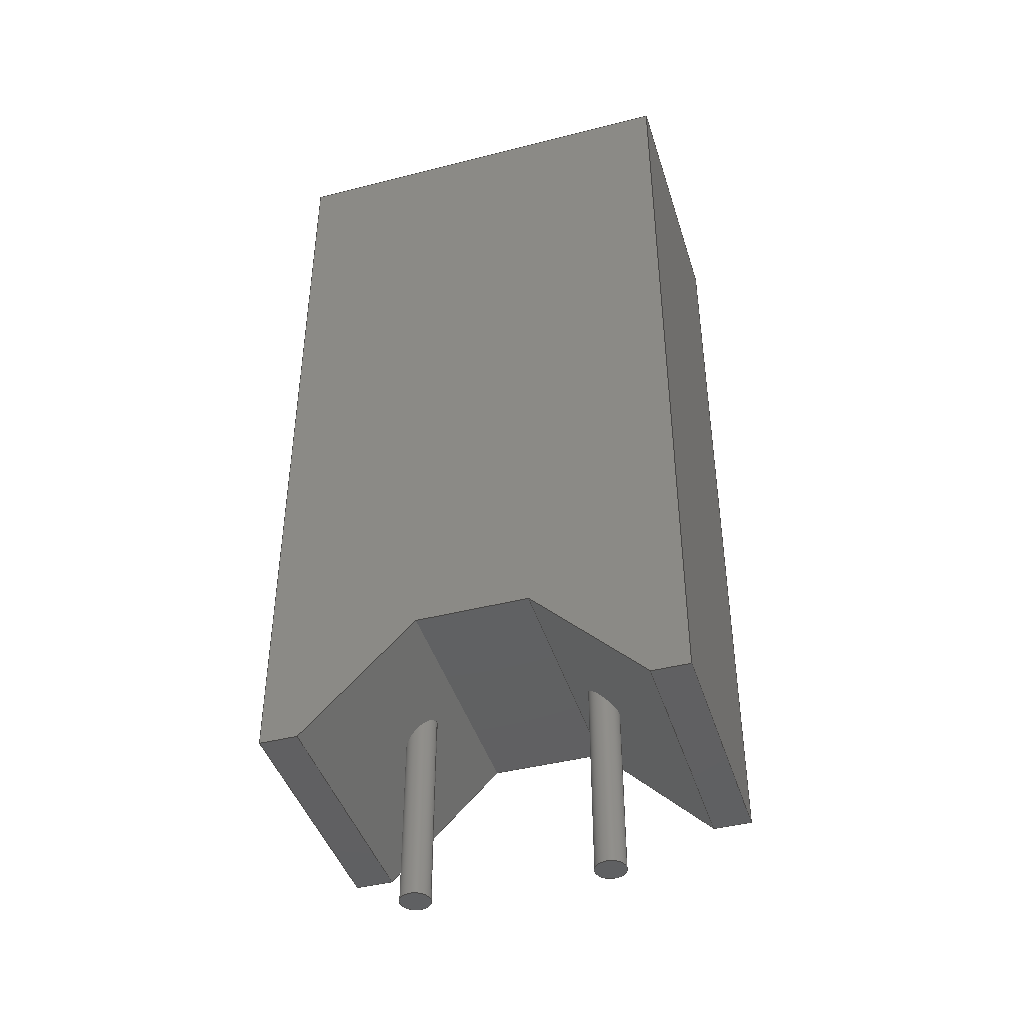
<metadata>
{"format":"step","ext":"step","renderer":"f3d","projection":"perspective","resolution":1024,"background":"white","views":[{"elev":-43.0,"azim":16.9,"up":"+Z"}]}
</metadata>
<code>
ISO-10303-21;
DATA;
#1 = APPLICATION_PROTOCOL_DEFINITION('committee draft',
'automotive_design',1997,#2);
#2 = APPLICATION_CONTEXT(
'core data for automotive mechanical design processes');
#3 = SHAPE_DEFINITION_REPRESENTATION(#4,#10);
#4 = PRODUCT_DEFINITION_SHAPE('','',#5);
#5 = PRODUCT_DEFINITION('design','',#6,#9);
#6 = PRODUCT_DEFINITION_FORMATION('','',#7);
#7 = PRODUCT('R_Radial_Power_L110mm_W70mm_P500mm',
'R_Radial_Power_L110mm_W70mm_P500mm','',(#8));
#8 = MECHANICAL_CONTEXT('',#2,'mechanical');
#9 = PRODUCT_DEFINITION_CONTEXT('part definition',#2,'design');
#10 = ADVANCED_BREP_SHAPE_REPRESENTATION('',(#11,#15),#387);
#11 = AXIS2_PLACEMENT_3D('',#12,#13,#14);
#12 = CARTESIAN_POINT('',(0,0,0));
#13 = DIRECTION('',(0,0,1));
#14 = DIRECTION('',(1,0,-0));
#15 = MANIFOLD_SOLID_BREP('',#16);
#16 = CLOSED_SHELL('',(#17,#57,#88,#144,#179,#228,#245,#262,#279,#307,
#319,#344,#369,#378));
#17 = ADVANCED_FACE('',(#18),#52,.F.);
#18 = FACE_BOUND('',#19,.F.);
#19 = EDGE_LOOP('',(#20,#30,#38,#46));
#20 = ORIENTED_EDGE('',*,*,#21,.F.);
#21 = EDGE_CURVE('',#22,#24,#26,.T.);
#22 = VERTEX_POINT('',#23);
#23 = CARTESIAN_POINT('',(-3,-3.5,0));
#24 = VERTEX_POINT('',#25);
#25 = CARTESIAN_POINT('',(-3,3.5,0));
#26 = LINE('',#27,#28);
#27 = CARTESIAN_POINT('',(-3,-3.5,0));
#28 = VECTOR('',#29,1);
#29 = DIRECTION('',(0,1,0));
#30 = ORIENTED_EDGE('',*,*,#31,.T.);
#31 = EDGE_CURVE('',#22,#32,#34,.T.);
#32 = VERTEX_POINT('',#33);
#33 = CARTESIAN_POINT('',(-2,-3.5,0));
#34 = LINE('',#35,#36);
#35 = CARTESIAN_POINT('',(-3,-3.5,0));
#36 = VECTOR('',#37,1);
#37 = DIRECTION('',(1,0,0));
#38 = ORIENTED_EDGE('',*,*,#39,.F.);
#39 = EDGE_CURVE('',#40,#32,#42,.T.);
#40 = VERTEX_POINT('',#41);
#41 = CARTESIAN_POINT('',(-2,3.5,0));
#42 = LINE('',#43,#44);
#43 = CARTESIAN_POINT('',(-2,3.5,0));
#44 = VECTOR('',#45,1);
#45 = DIRECTION('',(0,-1,0));
#46 = ORIENTED_EDGE('',*,*,#47,.F.);
#47 = EDGE_CURVE('',#24,#40,#48,.T.);
#48 = LINE('',#49,#50);
#49 = CARTESIAN_POINT('',(-3,3.5,0));
#50 = VECTOR('',#51,1);
#51 = DIRECTION('',(1,0,0));
#52 = PLANE('',#53);
#53 = AXIS2_PLACEMENT_3D('',#54,#55,#56);
#54 = CARTESIAN_POINT('',(-3,-3.5,0));
#55 = DIRECTION('',(0,0,1));
#56 = DIRECTION('',(0,1,0));
#57 = ADVANCED_FACE('',(#58),#83,.T.);
#58 = FACE_BOUND('',#59,.F.);
#59 = EDGE_LOOP('',(#60,#61,#69,#77));
#60 = ORIENTED_EDGE('',*,*,#21,.T.);
#61 = ORIENTED_EDGE('',*,*,#62,.T.);
#62 = EDGE_CURVE('',#24,#63,#65,.T.);
#63 = VERTEX_POINT('',#64);
#64 = CARTESIAN_POINT('',(-3,3.5,22));
#65 = LINE('',#66,#67);
#66 = CARTESIAN_POINT('',(-3,3.5,0));
#67 = VECTOR('',#68,1);
#68 = DIRECTION('',(0,0,1));
#69 = ORIENTED_EDGE('',*,*,#70,.T.);
#70 = EDGE_CURVE('',#63,#71,#73,.T.);
#71 = VERTEX_POINT('',#72);
#72 = CARTESIAN_POINT('',(-3,-3.5,22));
#73 = LINE('',#74,#75);
#74 = CARTESIAN_POINT('',(-3,3.5,22));
#75 = VECTOR('',#76,1);
#76 = DIRECTION('',(0,-1,0));
#77 = ORIENTED_EDGE('',*,*,#78,.T.);
#78 = EDGE_CURVE('',#71,#22,#79,.T.);
#79 = LINE('',#80,#81);
#80 = CARTESIAN_POINT('',(-3,-3.5,22));
#81 = VECTOR('',#82,1);
#82 = DIRECTION('',(0,0,-1));
#83 = PLANE('',#84);
#84 = AXIS2_PLACEMENT_3D('',#85,#86,#87);
#85 = CARTESIAN_POINT('',(-3,-3.5,0));
#86 = DIRECTION('',(-1,0,0));
#87 = DIRECTION('',(0,0,-1));
#88 = ADVANCED_FACE('',(#89),#139,.F.);
#89 = FACE_BOUND('',#90,.F.);
#90 = EDGE_LOOP('',(#91,#92,#93,#101,#109,#117,#125,#133));
#91 = ORIENTED_EDGE('',*,*,#62,.F.);
#92 = ORIENTED_EDGE('',*,*,#47,.T.);
#93 = ORIENTED_EDGE('',*,*,#94,.T.);
#94 = EDGE_CURVE('',#40,#95,#97,.T.);
#95 = VERTEX_POINT('',#96);
#96 = CARTESIAN_POINT('',(1,3.5,3));
#97 = LINE('',#98,#99);
#98 = CARTESIAN_POINT('',(-2,3.5,0));
#99 = VECTOR('',#100,1);
#100 = DIRECTION('',(0.7071,0,0.7071));
#101 = ORIENTED_EDGE('',*,*,#102,.T.);
#102 = EDGE_CURVE('',#95,#103,#105,.T.);
#103 = VERTEX_POINT('',#104);
#104 = CARTESIAN_POINT('',(4,3.5,3));
#105 = LINE('',#106,#107);
#106 = CARTESIAN_POINT('',(1,3.5,3));
#107 = VECTOR('',#108,1);
#108 = DIRECTION('',(1,0,0));
#109 = ORIENTED_EDGE('',*,*,#110,.T.);
#110 = EDGE_CURVE('',#103,#111,#113,.T.);
#111 = VERTEX_POINT('',#112);
#112 = CARTESIAN_POINT('',(7,3.5,0));
#113 = LINE('',#114,#115);
#114 = CARTESIAN_POINT('',(4,3.5,3));
#115 = VECTOR('',#116,1);
#116 = DIRECTION('',(0.7071,0,-0.7071));
#117 = ORIENTED_EDGE('',*,*,#118,.T.);
#118 = EDGE_CURVE('',#111,#119,#121,.T.);
#119 = VERTEX_POINT('',#120);
#120 = CARTESIAN_POINT('',(8,3.5,0));
#121 = LINE('',#122,#123);
#122 = CARTESIAN_POINT('',(-3,3.5,0));
#123 = VECTOR('',#124,1);
#124 = DIRECTION('',(1,0,0));
#125 = ORIENTED_EDGE('',*,*,#126,.T.);
#126 = EDGE_CURVE('',#119,#127,#129,.T.);
#127 = VERTEX_POINT('',#128);
#128 = CARTESIAN_POINT('',(8,3.5,22));
#129 = LINE('',#130,#131);
#130 = CARTESIAN_POINT('',(8,3.5,0));
#131 = VECTOR('',#132,1);
#132 = DIRECTION('',(0,0,1));
#133 = ORIENTED_EDGE('',*,*,#134,.F.);
#134 = EDGE_CURVE('',#63,#127,#135,.T.);
#135 = LINE('',#136,#137);
#136 = CARTESIAN_POINT('',(-3,3.5,22));
#137 = VECTOR('',#138,1);
#138 = DIRECTION('',(1,0,0));
#139 = PLANE('',#140);
#140 = AXIS2_PLACEMENT_3D('',#141,#142,#143);
#141 = CARTESIAN_POINT('',(-3,3.5,0));
#142 = DIRECTION('',(0,-1,0));
#143 = DIRECTION('',(0,0,1));
#144 = ADVANCED_FACE('',(#145,#163),#174,.F.);
#145 = FACE_BOUND('',#146,.F.);
#146 = EDGE_LOOP('',(#147,#148,#156,#162));
#147 = ORIENTED_EDGE('',*,*,#39,.T.);
#148 = ORIENTED_EDGE('',*,*,#149,.T.);
#149 = EDGE_CURVE('',#32,#150,#152,.T.);
#150 = VERTEX_POINT('',#151);
#151 = CARTESIAN_POINT('',(1,-3.5,3));
#152 = LINE('',#153,#154);
#153 = CARTESIAN_POINT('',(-2,-3.5,0));
#154 = VECTOR('',#155,1);
#155 = DIRECTION('',(0.7071,0,0.7071));
#156 = ORIENTED_EDGE('',*,*,#157,.F.);
#157 = EDGE_CURVE('',#95,#150,#158,.T.);
#158 = LINE('',#159,#160);
#159 = CARTESIAN_POINT('',(1,3.5,3));
#160 = VECTOR('',#161,1);
#161 = DIRECTION('',(0,-1,0));
#162 = ORIENTED_EDGE('',*,*,#94,.F.);
#163 = FACE_BOUND('',#164,.F.);
#164 = EDGE_LOOP('',(#165));
#165 = ORIENTED_EDGE('',*,*,#166,.F.);
#166 = EDGE_CURVE('',#167,#167,#169,.T.);
#167 = VERTEX_POINT('',#168);
#168 = CARTESIAN_POINT('',(0.4,0,2.4));
#169 = ELLIPSE('',#170,0.5657,0.4);
#170 = AXIS2_PLACEMENT_3D('',#171,#172,#173);
#171 = CARTESIAN_POINT('',(0,0,2));
#172 = DIRECTION('',(-0.7071,0,0.7071));
#173 = DIRECTION('',(-0.7071,0,-0.7071));
#174 = PLANE('',#175);
#175 = AXIS2_PLACEMENT_3D('',#176,#177,#178);
#176 = CARTESIAN_POINT('',(-2,3.5,0));
#177 = DIRECTION('',(-0.7071,0,0.7071));
#178 = DIRECTION('',(0.7071,0,0.7071));
#179 = ADVANCED_FACE('',(#180),#223,.F.);
#180 = FACE_BOUND('',#181,.F.);
#181 = EDGE_LOOP('',(#182,#183,#191,#199,#207,#215,#221,#222));
#182 = ORIENTED_EDGE('',*,*,#78,.F.);
#183 = ORIENTED_EDGE('',*,*,#184,.T.);
#184 = EDGE_CURVE('',#71,#185,#187,.T.);
#185 = VERTEX_POINT('',#186);
#186 = CARTESIAN_POINT('',(8,-3.5,22));
#187 = LINE('',#188,#189);
#188 = CARTESIAN_POINT('',(-3,-3.5,22));
#189 = VECTOR('',#190,1);
#190 = DIRECTION('',(1,0,0));
#191 = ORIENTED_EDGE('',*,*,#192,.T.);
#192 = EDGE_CURVE('',#185,#193,#195,.T.);
#193 = VERTEX_POINT('',#194);
#194 = CARTESIAN_POINT('',(8,-3.5,0));
#195 = LINE('',#196,#197);
#196 = CARTESIAN_POINT('',(8,-3.5,22));
#197 = VECTOR('',#198,1);
#198 = DIRECTION('',(0,0,-1));
#199 = ORIENTED_EDGE('',*,*,#200,.F.);
#200 = EDGE_CURVE('',#201,#193,#203,.T.);
#201 = VERTEX_POINT('',#202);
#202 = CARTESIAN_POINT('',(7,-3.5,0));
#203 = LINE('',#204,#205);
#204 = CARTESIAN_POINT('',(-3,-3.5,0));
#205 = VECTOR('',#206,1);
#206 = DIRECTION('',(1,0,0));
#207 = ORIENTED_EDGE('',*,*,#208,.F.);
#208 = EDGE_CURVE('',#209,#201,#211,.T.);
#209 = VERTEX_POINT('',#210);
#210 = CARTESIAN_POINT('',(4,-3.5,3));
#211 = LINE('',#212,#213);
#212 = CARTESIAN_POINT('',(4,-3.5,3));
#213 = VECTOR('',#214,1);
#214 = DIRECTION('',(0.7071,0,-0.7071));
#215 = ORIENTED_EDGE('',*,*,#216,.F.);
#216 = EDGE_CURVE('',#150,#209,#217,.T.);
#217 = LINE('',#218,#219);
#218 = CARTESIAN_POINT('',(1,-3.5,3));
#219 = VECTOR('',#220,1);
#220 = DIRECTION('',(1,0,0));
#221 = ORIENTED_EDGE('',*,*,#149,.F.);
#222 = ORIENTED_EDGE('',*,*,#31,.F.);
#223 = PLANE('',#224);
#224 = AXIS2_PLACEMENT_3D('',#225,#226,#227);
#225 = CARTESIAN_POINT('',(-3,-3.5,22));
#226 = DIRECTION('',(0,1,0));
#227 = DIRECTION('',(0,0,-1));
#228 = ADVANCED_FACE('',(#229),#240,.F.);
#229 = FACE_BOUND('',#230,.F.);
#230 = EDGE_LOOP('',(#231,#232,#238,#239));
#231 = ORIENTED_EDGE('',*,*,#134,.T.);
#232 = ORIENTED_EDGE('',*,*,#233,.T.);
#233 = EDGE_CURVE('',#127,#185,#234,.T.);
#234 = LINE('',#235,#236);
#235 = CARTESIAN_POINT('',(8,3.5,22));
#236 = VECTOR('',#237,1);
#237 = DIRECTION('',(0,-1,0));
#238 = ORIENTED_EDGE('',*,*,#184,.F.);
#239 = ORIENTED_EDGE('',*,*,#70,.F.);
#240 = PLANE('',#241);
#241 = AXIS2_PLACEMENT_3D('',#242,#243,#244);
#242 = CARTESIAN_POINT('',(-3,3.5,22));
#243 = DIRECTION('',(0,0,-1));
#244 = DIRECTION('',(0,-1,0));
#245 = ADVANCED_FACE('',(#246),#257,.F.);
#246 = FACE_BOUND('',#247,.T.);
#247 = EDGE_LOOP('',(#248,#254,#255,#256));
#248 = ORIENTED_EDGE('',*,*,#249,.T.);
#249 = EDGE_CURVE('',#193,#119,#250,.T.);
#250 = LINE('',#251,#252);
#251 = CARTESIAN_POINT('',(8,-3.5,0));
#252 = VECTOR('',#253,1);
#253 = DIRECTION('',(0,1,0));
#254 = ORIENTED_EDGE('',*,*,#126,.T.);
#255 = ORIENTED_EDGE('',*,*,#233,.T.);
#256 = ORIENTED_EDGE('',*,*,#192,.T.);
#257 = PLANE('',#258);
#258 = AXIS2_PLACEMENT_3D('',#259,#260,#261);
#259 = CARTESIAN_POINT('',(8,-3.5,0));
#260 = DIRECTION('',(-1,0,0));
#261 = DIRECTION('',(0,0,-1));
#262 = ADVANCED_FACE('',(#263),#274,.F.);
#263 = FACE_BOUND('',#264,.F.);
#264 = EDGE_LOOP('',(#265,#271,#272,#273));
#265 = ORIENTED_EDGE('',*,*,#266,.T.);
#266 = EDGE_CURVE('',#111,#201,#267,.T.);
#267 = LINE('',#268,#269);
#268 = CARTESIAN_POINT('',(7,3.5,0));
#269 = VECTOR('',#270,1);
#270 = DIRECTION('',(0,-1,0));
#271 = ORIENTED_EDGE('',*,*,#200,.T.);
#272 = ORIENTED_EDGE('',*,*,#249,.T.);
#273 = ORIENTED_EDGE('',*,*,#118,.F.);
#274 = PLANE('',#275);
#275 = AXIS2_PLACEMENT_3D('',#276,#277,#278);
#276 = CARTESIAN_POINT('',(-3,-3.5,0));
#277 = DIRECTION('',(0,0,1));
#278 = DIRECTION('',(0,1,0));
#279 = ADVANCED_FACE('',(#280,#291),#302,.F.);
#280 = FACE_BOUND('',#281,.F.);
#281 = EDGE_LOOP('',(#282,#288,#289,#290));
#282 = ORIENTED_EDGE('',*,*,#283,.T.);
#283 = EDGE_CURVE('',#103,#209,#284,.T.);
#284 = LINE('',#285,#286);
#285 = CARTESIAN_POINT('',(4,3.5,3));
#286 = VECTOR('',#287,1);
#287 = DIRECTION('',(0,-1,0));
#288 = ORIENTED_EDGE('',*,*,#208,.T.);
#289 = ORIENTED_EDGE('',*,*,#266,.F.);
#290 = ORIENTED_EDGE('',*,*,#110,.F.);
#291 = FACE_BOUND('',#292,.F.);
#292 = EDGE_LOOP('',(#293));
#293 = ORIENTED_EDGE('',*,*,#294,.F.);
#294 = EDGE_CURVE('',#295,#295,#297,.T.);
#295 = VERTEX_POINT('',#296);
#296 = CARTESIAN_POINT('',(5.4,0,1.6));
#297 = ELLIPSE('',#298,0.5657,0.4);
#298 = AXIS2_PLACEMENT_3D('',#299,#300,#301);
#299 = CARTESIAN_POINT('',(5,0,2));
#300 = DIRECTION('',(0.7071,-0,0.7071));
#301 = DIRECTION('',(0.7071,0,-0.7071));
#302 = PLANE('',#303);
#303 = AXIS2_PLACEMENT_3D('',#304,#305,#306);
#304 = CARTESIAN_POINT('',(4,3.5,3));
#305 = DIRECTION('',(0.7071,0,0.7071));
#306 = DIRECTION('',(0.7071,0,-0.7071));
#307 = ADVANCED_FACE('',(#308),#314,.F.);
#308 = FACE_BOUND('',#309,.F.);
#309 = EDGE_LOOP('',(#310,#311,#312,#313));
#310 = ORIENTED_EDGE('',*,*,#157,.T.);
#311 = ORIENTED_EDGE('',*,*,#216,.T.);
#312 = ORIENTED_EDGE('',*,*,#283,.F.);
#313 = ORIENTED_EDGE('',*,*,#102,.F.);
#314 = PLANE('',#315);
#315 = AXIS2_PLACEMENT_3D('',#316,#317,#318);
#316 = CARTESIAN_POINT('',(1,3.5,3));
#317 = DIRECTION('',(0,0,1));
#318 = DIRECTION('',(1,0,0));
#319 = ADVANCED_FACE('',(#320),#339,.T.);
#320 = FACE_BOUND('',#321,.F.);
#321 = EDGE_LOOP('',(#322,#331,#337,#338));
#322 = ORIENTED_EDGE('',*,*,#323,.F.);
#323 = EDGE_CURVE('',#324,#324,#326,.T.);
#324 = VERTEX_POINT('',#325);
#325 = CARTESIAN_POINT('',(0.4,0,-3));
#326 = CIRCLE('',#327,0.4);
#327 = AXIS2_PLACEMENT_3D('',#328,#329,#330);
#328 = CARTESIAN_POINT('',(0,0,-3));
#329 = DIRECTION('',(0,0,1));
#330 = DIRECTION('',(1,0,0));
#331 = ORIENTED_EDGE('',*,*,#332,.T.);
#332 = EDGE_CURVE('',#324,#167,#333,.T.);
#333 = LINE('',#334,#335);
#334 = CARTESIAN_POINT('',(0.4,0,-3));
#335 = VECTOR('',#336,1);
#336 = DIRECTION('',(0,0,1));
#337 = ORIENTED_EDGE('',*,*,#166,.T.);
#338 = ORIENTED_EDGE('',*,*,#332,.F.);
#339 = CYLINDRICAL_SURFACE('',#340,0.4);
#340 = AXIS2_PLACEMENT_3D('',#341,#342,#343);
#341 = CARTESIAN_POINT('',(0,0,-3));
#342 = DIRECTION('',(-0,-0,-1));
#343 = DIRECTION('',(1,0,0));
#344 = ADVANCED_FACE('',(#345),#364,.T.);
#345 = FACE_BOUND('',#346,.F.);
#346 = EDGE_LOOP('',(#347,#356,#362,#363));
#347 = ORIENTED_EDGE('',*,*,#348,.F.);
#348 = EDGE_CURVE('',#349,#349,#351,.T.);
#349 = VERTEX_POINT('',#350);
#350 = CARTESIAN_POINT('',(5.4,0,-3));
#351 = CIRCLE('',#352,0.4);
#352 = AXIS2_PLACEMENT_3D('',#353,#354,#355);
#353 = CARTESIAN_POINT('',(5,0,-3));
#354 = DIRECTION('',(0,0,1));
#355 = DIRECTION('',(1,0,0));
#356 = ORIENTED_EDGE('',*,*,#357,.T.);
#357 = EDGE_CURVE('',#349,#295,#358,.T.);
#358 = LINE('',#359,#360);
#359 = CARTESIAN_POINT('',(5.4,0,-3));
#360 = VECTOR('',#361,1);
#361 = DIRECTION('',(0,0,1));
#362 = ORIENTED_EDGE('',*,*,#294,.T.);
#363 = ORIENTED_EDGE('',*,*,#357,.F.);
#364 = CYLINDRICAL_SURFACE('',#365,0.4);
#365 = AXIS2_PLACEMENT_3D('',#366,#367,#368);
#366 = CARTESIAN_POINT('',(5,0,-3));
#367 = DIRECTION('',(-0,-0,-1));
#368 = DIRECTION('',(1,0,0));
#369 = ADVANCED_FACE('',(#370),#373,.T.);
#370 = FACE_BOUND('',#371,.F.);
#371 = EDGE_LOOP('',(#372));
#372 = ORIENTED_EDGE('',*,*,#323,.T.);
#373 = PLANE('',#374);
#374 = AXIS2_PLACEMENT_3D('',#375,#376,#377);
#375 = CARTESIAN_POINT('',(0.4,0,-3));
#376 = DIRECTION('',(0,0,-1));
#377 = DIRECTION('',(-1,0,0));
#378 = ADVANCED_FACE('',(#379),#382,.T.);
#379 = FACE_BOUND('',#380,.F.);
#380 = EDGE_LOOP('',(#381));
#381 = ORIENTED_EDGE('',*,*,#348,.T.);
#382 = PLANE('',#383);
#383 = AXIS2_PLACEMENT_3D('',#384,#385,#386);
#384 = CARTESIAN_POINT('',(5.4,0,-3));
#385 = DIRECTION('',(0,0,-1));
#386 = DIRECTION('',(-1,0,0));
#387 = ( GEOMETRIC_REPRESENTATION_CONTEXT(3)
GLOBAL_UNCERTAINTY_ASSIGNED_CONTEXT((#391)) GLOBAL_UNIT_ASSIGNED_CONTEXT
((#388,#389,#390)) REPRESENTATION_CONTEXT('Context #1',
'3D Context with UNIT and UNCERTAINTY') );
#388 = ( LENGTH_UNIT() NAMED_UNIT(*) SI_UNIT(.MILLI.,.METRE.) );
#389 = ( NAMED_UNIT(*) PLANE_ANGLE_UNIT() SI_UNIT($,.RADIAN.) );
#390 = ( NAMED_UNIT(*) SI_UNIT($,.STERADIAN.) SOLID_ANGLE_UNIT() );
#391 = UNCERTAINTY_MEASURE_WITH_UNIT(LENGTH_MEASURE(1e-07),#388,
'distance_accuracy_value','confusion accuracy');
#392 = PRODUCT_TYPE('part',$,(#7));
#393 = MECHANICAL_DESIGN_GEOMETRIC_PRESENTATION_REPRESENTATION('',(#394,
#402,#409,#416,#423,#430,#437,#444,#451,#458,#465,#473,#480,#487),
#387);
#394 = STYLED_ITEM('color',(#395),#17);
#395 = PRESENTATION_STYLE_ASSIGNMENT((#396));
#396 = SURFACE_STYLE_USAGE(.BOTH.,#397);
#397 = SURFACE_SIDE_STYLE('',(#398));
#398 = SURFACE_STYLE_FILL_AREA(#399);
#399 = FILL_AREA_STYLE('',(#400));
#400 = FILL_AREA_STYLE_COLOUR('',#401);
#401 = COLOUR_RGB('',0.895,0.891,0.813);
#402 = STYLED_ITEM('color',(#403),#57);
#403 = PRESENTATION_STYLE_ASSIGNMENT((#404));
#404 = SURFACE_STYLE_USAGE(.BOTH.,#405);
#405 = SURFACE_SIDE_STYLE('',(#406));
#406 = SURFACE_STYLE_FILL_AREA(#407);
#407 = FILL_AREA_STYLE('',(#408));
#408 = FILL_AREA_STYLE_COLOUR('',#401);
#409 = STYLED_ITEM('color',(#410),#88);
#410 = PRESENTATION_STYLE_ASSIGNMENT((#411));
#411 = SURFACE_STYLE_USAGE(.BOTH.,#412);
#412 = SURFACE_SIDE_STYLE('',(#413));
#413 = SURFACE_STYLE_FILL_AREA(#414);
#414 = FILL_AREA_STYLE('',(#415));
#415 = FILL_AREA_STYLE_COLOUR('',#401);
#416 = STYLED_ITEM('color',(#417),#144);
#417 = PRESENTATION_STYLE_ASSIGNMENT((#418));
#418 = SURFACE_STYLE_USAGE(.BOTH.,#419);
#419 = SURFACE_SIDE_STYLE('',(#420));
#420 = SURFACE_STYLE_FILL_AREA(#421);
#421 = FILL_AREA_STYLE('',(#422));
#422 = FILL_AREA_STYLE_COLOUR('',#401);
#423 = STYLED_ITEM('color',(#424),#179);
#424 = PRESENTATION_STYLE_ASSIGNMENT((#425));
#425 = SURFACE_STYLE_USAGE(.BOTH.,#426);
#426 = SURFACE_SIDE_STYLE('',(#427));
#427 = SURFACE_STYLE_FILL_AREA(#428);
#428 = FILL_AREA_STYLE('',(#429));
#429 = FILL_AREA_STYLE_COLOUR('',#401);
#430 = STYLED_ITEM('color',(#431),#228);
#431 = PRESENTATION_STYLE_ASSIGNMENT((#432));
#432 = SURFACE_STYLE_USAGE(.BOTH.,#433);
#433 = SURFACE_SIDE_STYLE('',(#434));
#434 = SURFACE_STYLE_FILL_AREA(#435);
#435 = FILL_AREA_STYLE('',(#436));
#436 = FILL_AREA_STYLE_COLOUR('',#401);
#437 = STYLED_ITEM('color',(#438),#245);
#438 = PRESENTATION_STYLE_ASSIGNMENT((#439));
#439 = SURFACE_STYLE_USAGE(.BOTH.,#440);
#440 = SURFACE_SIDE_STYLE('',(#441));
#441 = SURFACE_STYLE_FILL_AREA(#442);
#442 = FILL_AREA_STYLE('',(#443));
#443 = FILL_AREA_STYLE_COLOUR('',#401);
#444 = STYLED_ITEM('color',(#445),#262);
#445 = PRESENTATION_STYLE_ASSIGNMENT((#446));
#446 = SURFACE_STYLE_USAGE(.BOTH.,#447);
#447 = SURFACE_SIDE_STYLE('',(#448));
#448 = SURFACE_STYLE_FILL_AREA(#449);
#449 = FILL_AREA_STYLE('',(#450));
#450 = FILL_AREA_STYLE_COLOUR('',#401);
#451 = STYLED_ITEM('color',(#452),#279);
#452 = PRESENTATION_STYLE_ASSIGNMENT((#453));
#453 = SURFACE_STYLE_USAGE(.BOTH.,#454);
#454 = SURFACE_SIDE_STYLE('',(#455));
#455 = SURFACE_STYLE_FILL_AREA(#456);
#456 = FILL_AREA_STYLE('',(#457));
#457 = FILL_AREA_STYLE_COLOUR('',#401);
#458 = STYLED_ITEM('color',(#459),#307);
#459 = PRESENTATION_STYLE_ASSIGNMENT((#460));
#460 = SURFACE_STYLE_USAGE(.BOTH.,#461);
#461 = SURFACE_SIDE_STYLE('',(#462));
#462 = SURFACE_STYLE_FILL_AREA(#463);
#463 = FILL_AREA_STYLE('',(#464));
#464 = FILL_AREA_STYLE_COLOUR('',#401);
#465 = STYLED_ITEM('color',(#466),#319);
#466 = PRESENTATION_STYLE_ASSIGNMENT((#467));
#467 = SURFACE_STYLE_USAGE(.BOTH.,#468);
#468 = SURFACE_SIDE_STYLE('',(#469));
#469 = SURFACE_STYLE_FILL_AREA(#470);
#470 = FILL_AREA_STYLE('',(#471));
#471 = FILL_AREA_STYLE_COLOUR('',#472);
#472 = COLOUR_RGB('',0.824,0.82,0.781);
#473 = STYLED_ITEM('color',(#474),#344);
#474 = PRESENTATION_STYLE_ASSIGNMENT((#475));
#475 = SURFACE_STYLE_USAGE(.BOTH.,#476);
#476 = SURFACE_SIDE_STYLE('',(#477));
#477 = SURFACE_STYLE_FILL_AREA(#478);
#478 = FILL_AREA_STYLE('',(#479));
#479 = FILL_AREA_STYLE_COLOUR('',#472);
#480 = STYLED_ITEM('color',(#481),#369);
#481 = PRESENTATION_STYLE_ASSIGNMENT((#482));
#482 = SURFACE_STYLE_USAGE(.BOTH.,#483);
#483 = SURFACE_SIDE_STYLE('',(#484));
#484 = SURFACE_STYLE_FILL_AREA(#485);
#485 = FILL_AREA_STYLE('',(#486));
#486 = FILL_AREA_STYLE_COLOUR('',#472);
#487 = STYLED_ITEM('color',(#488),#378);
#488 = PRESENTATION_STYLE_ASSIGNMENT((#489));
#489 = SURFACE_STYLE_USAGE(.BOTH.,#490);
#490 = SURFACE_SIDE_STYLE('',(#491));
#491 = SURFACE_STYLE_FILL_AREA(#492);
#492 = FILL_AREA_STYLE('',(#493));
#493 = FILL_AREA_STYLE_COLOUR('',#472);
ENDSEC;
END-ISO-10303-21;

</code>
